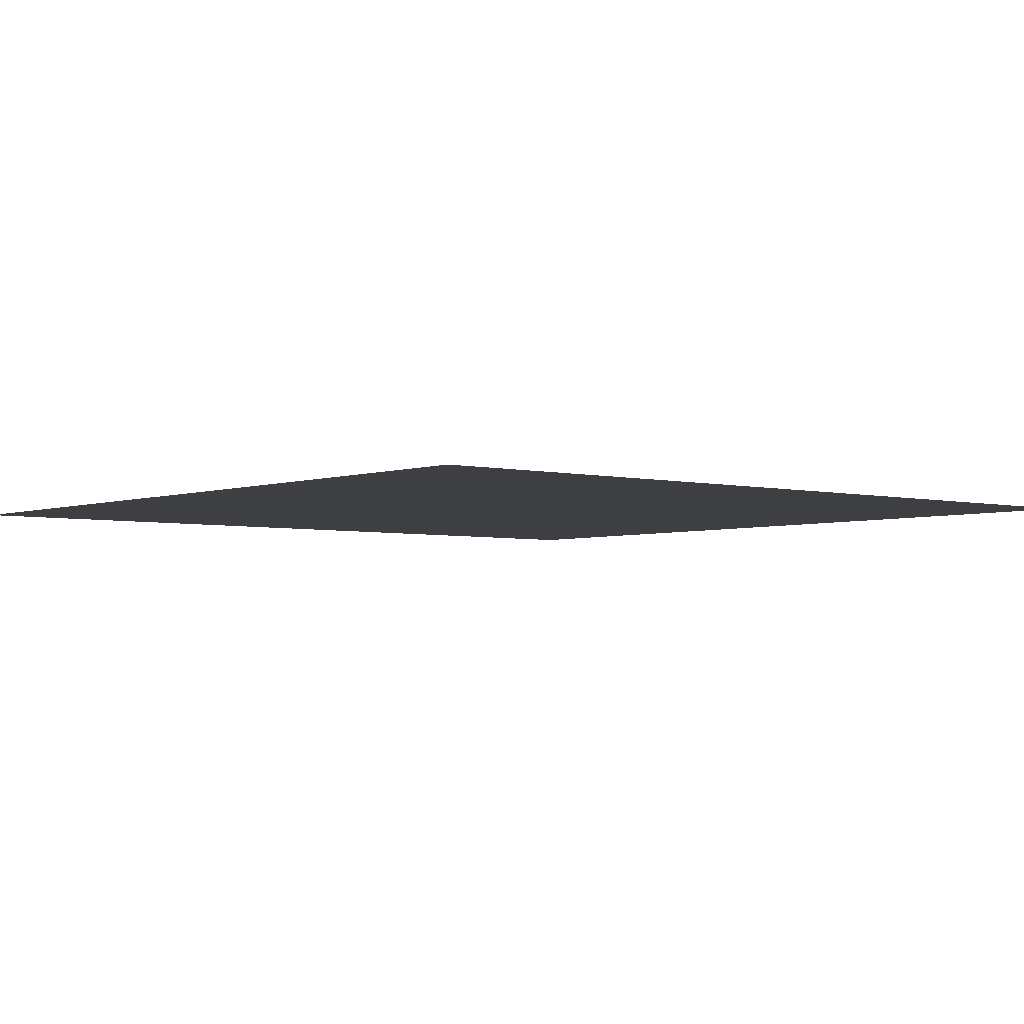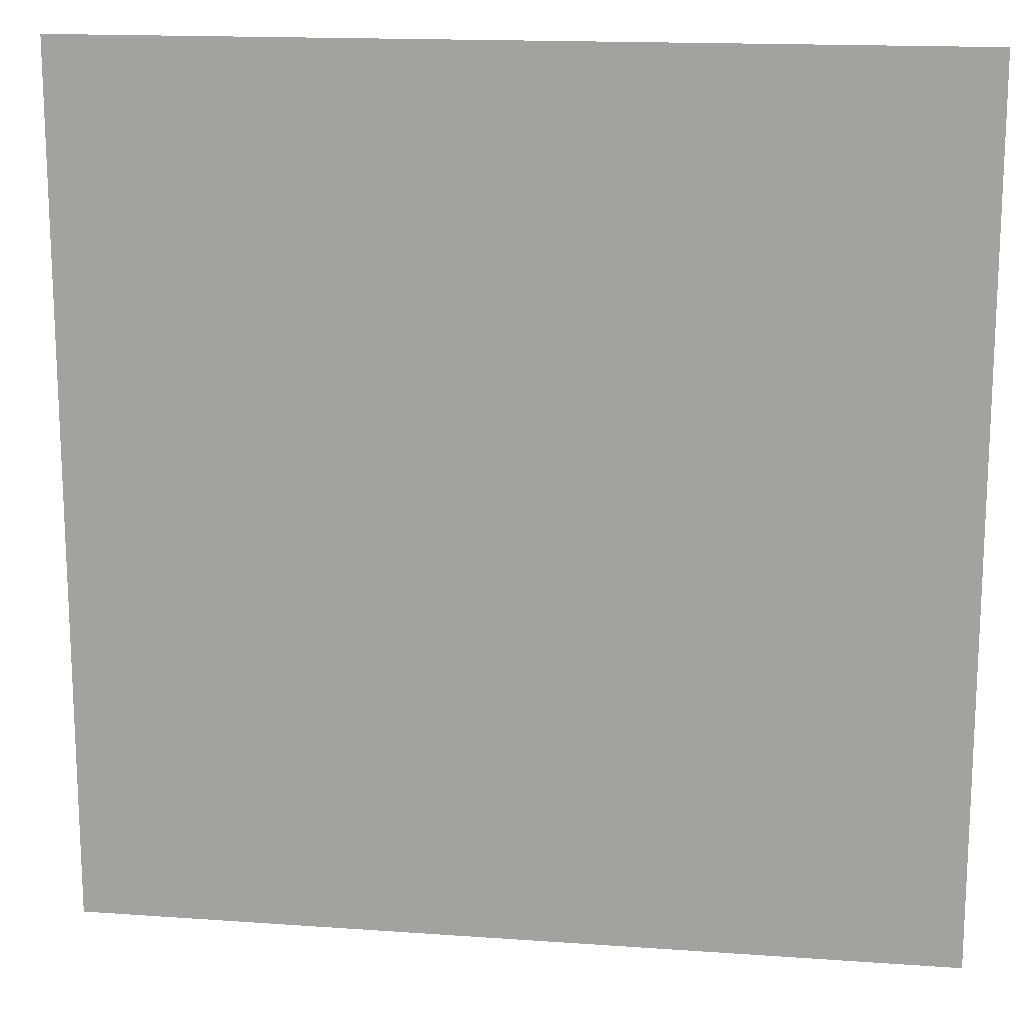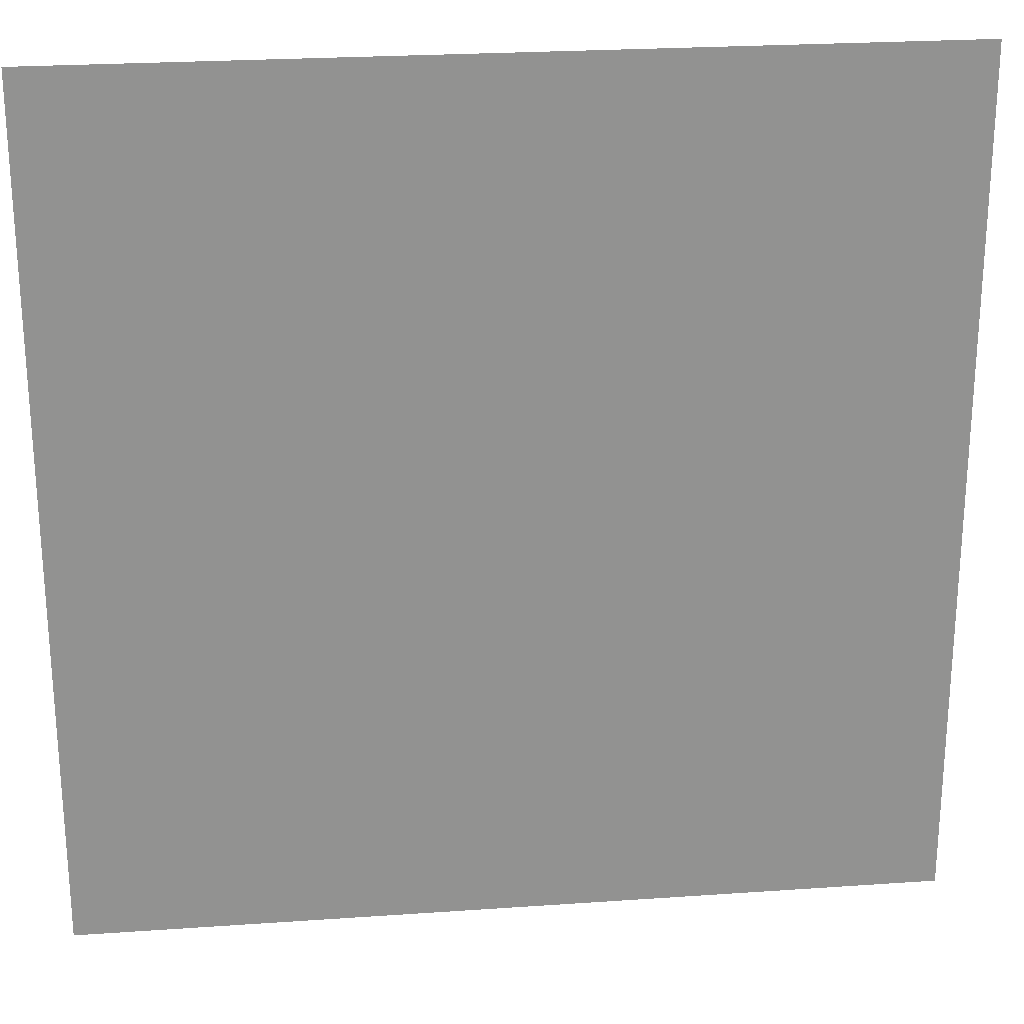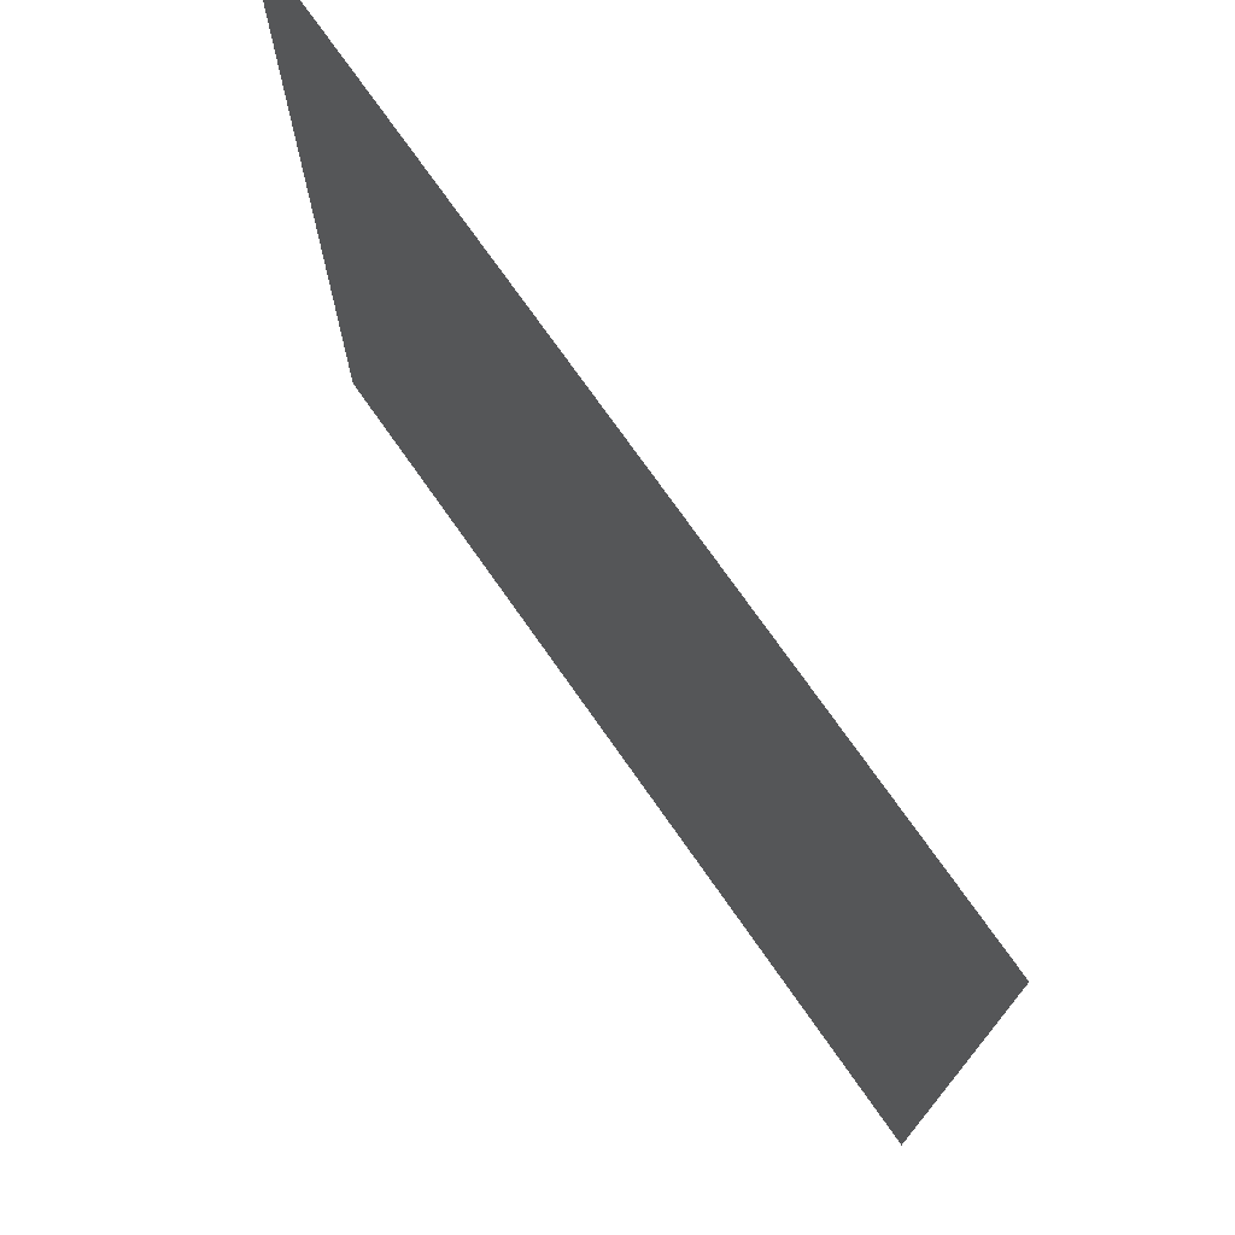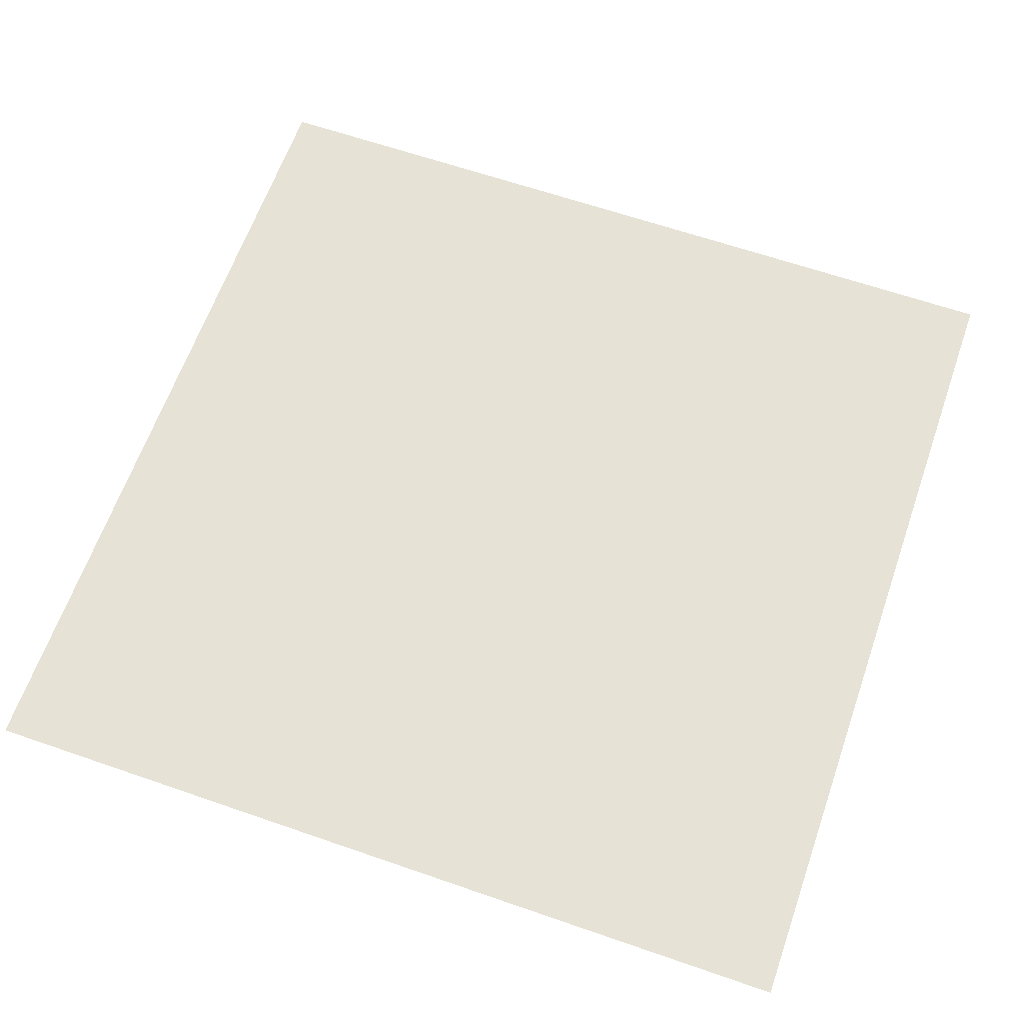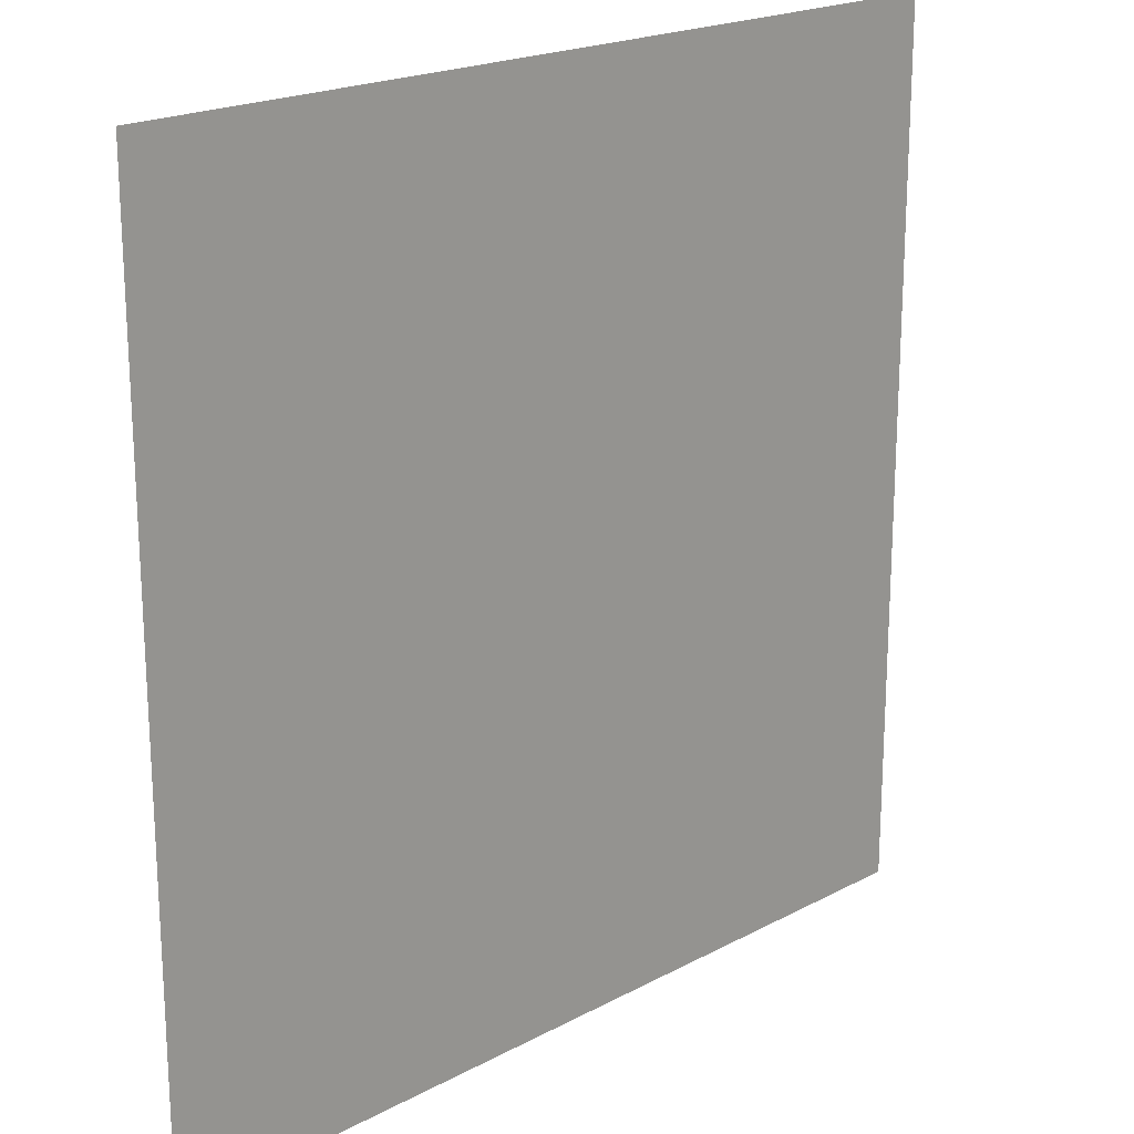
<metadata>
{"format":"obj","ext":"obj","renderer":"f3d","projection":"perspective","resolution":1024,"background":"white","views":[{"elev":-3.8,"azim":50.1,"up":"+Y"},{"elev":15.7,"azim":8.5,"up":"+Z"},{"elev":24.1,"azim":-6.6,"up":"+Z"},{"elev":73.8,"azim":55.0,"up":"+Z"},{"elev":63.5,"azim":109.3,"up":"+Y"},{"elev":20.1,"azim":135.6,"up":"+Z"}]}
</metadata>
<code>
o 平面
v -35.58 0 35.58
v 35.58 0 35.58
v -35.58 0 -35.58
v 35.58 0 -35.58
f 2 3 1
f 2 4 3

</code>
